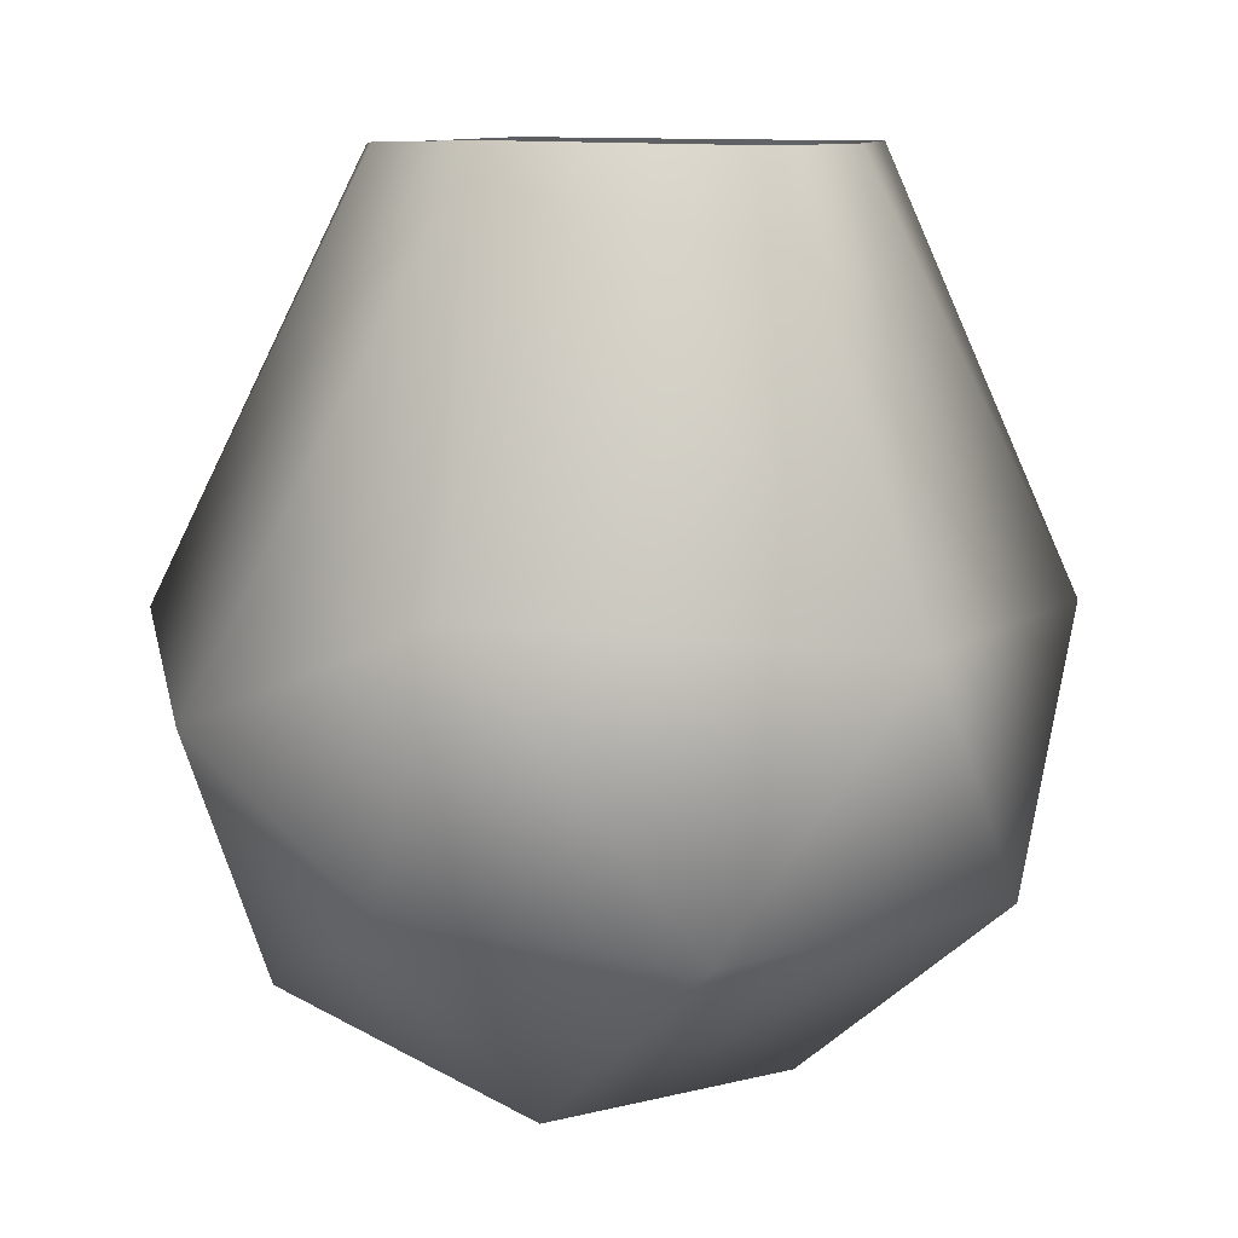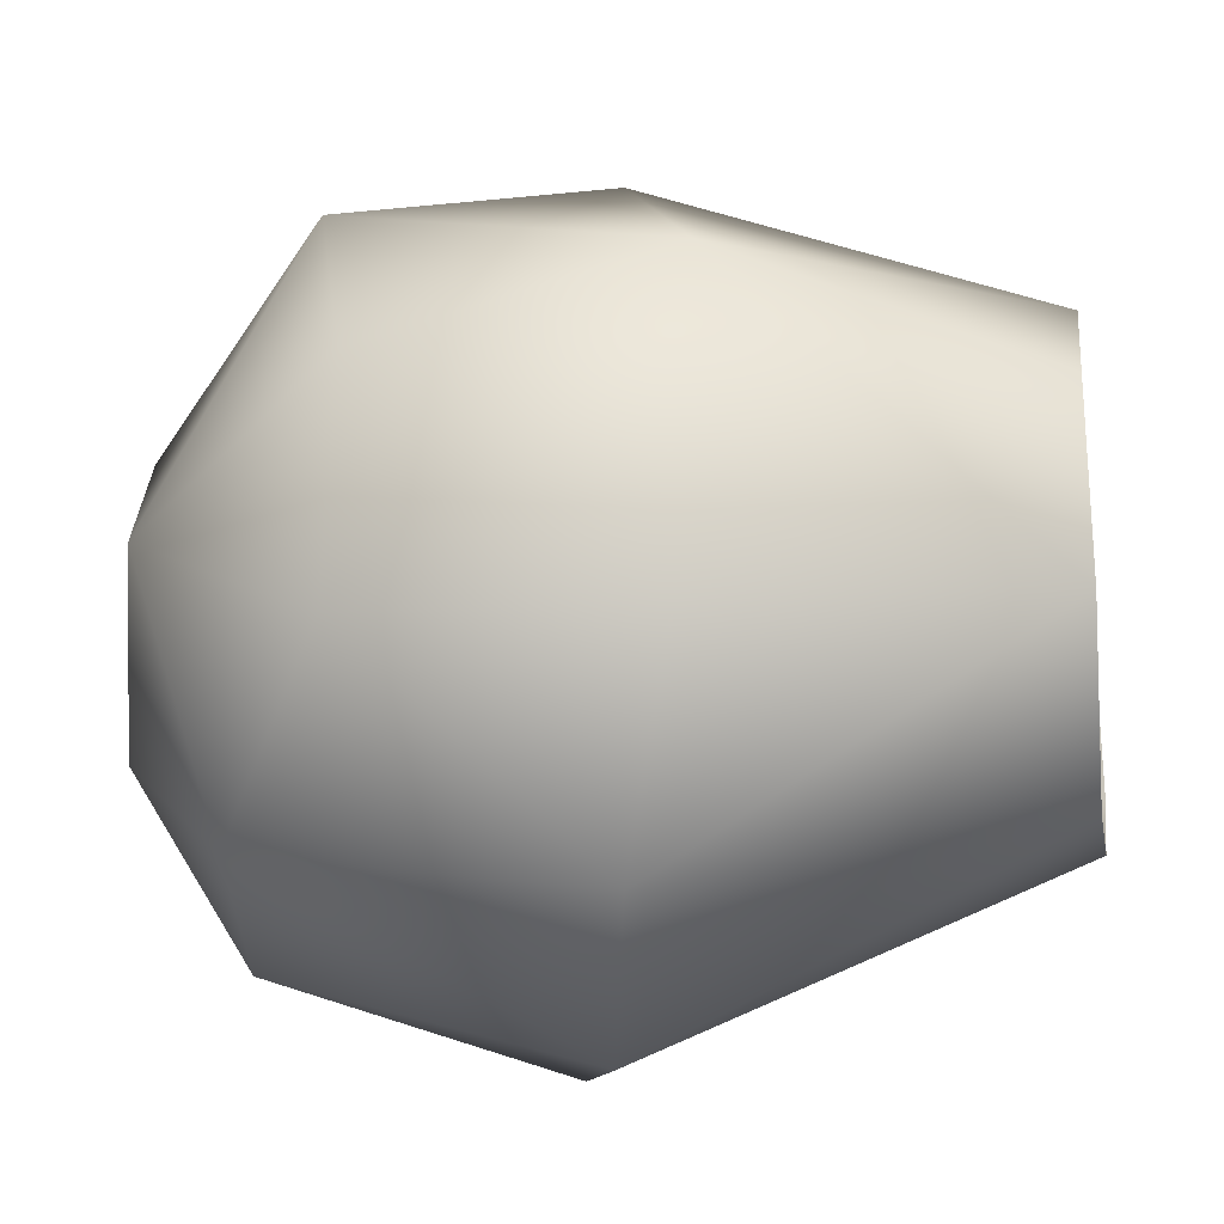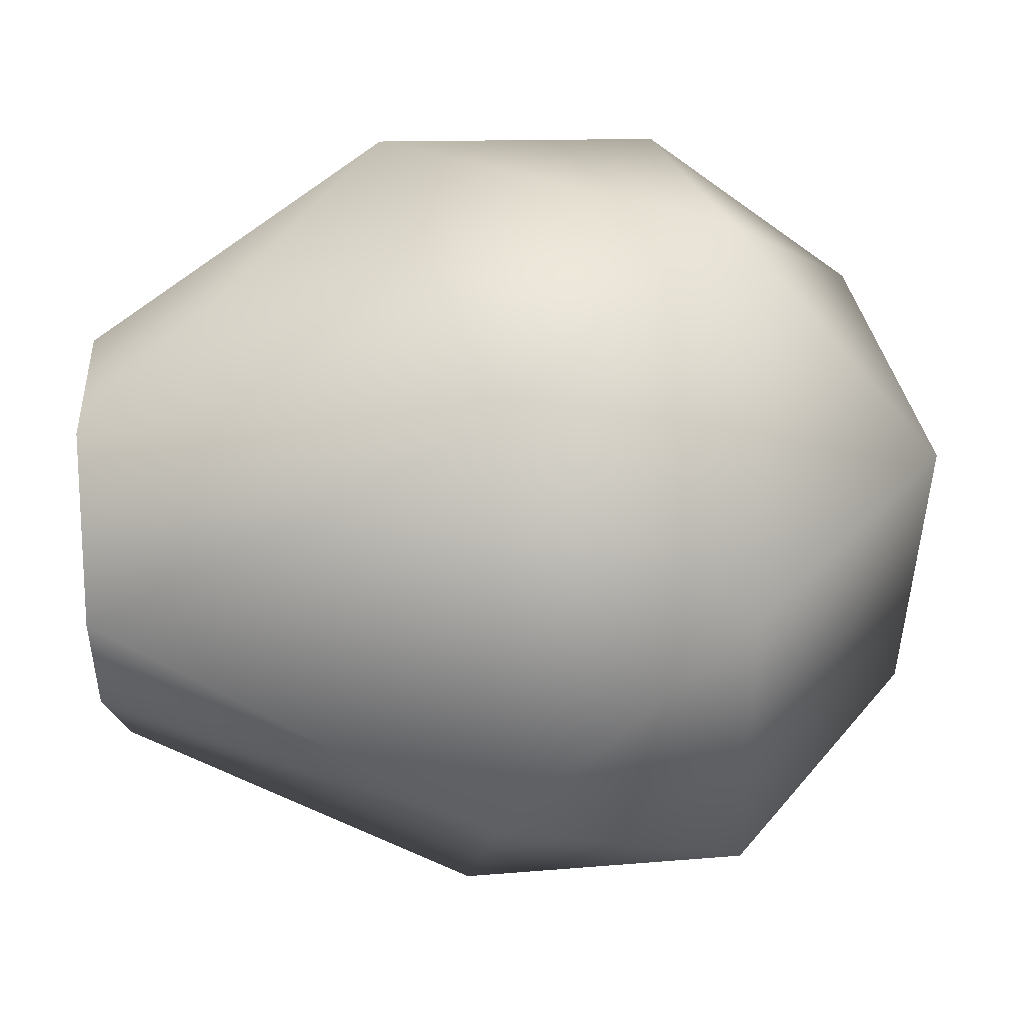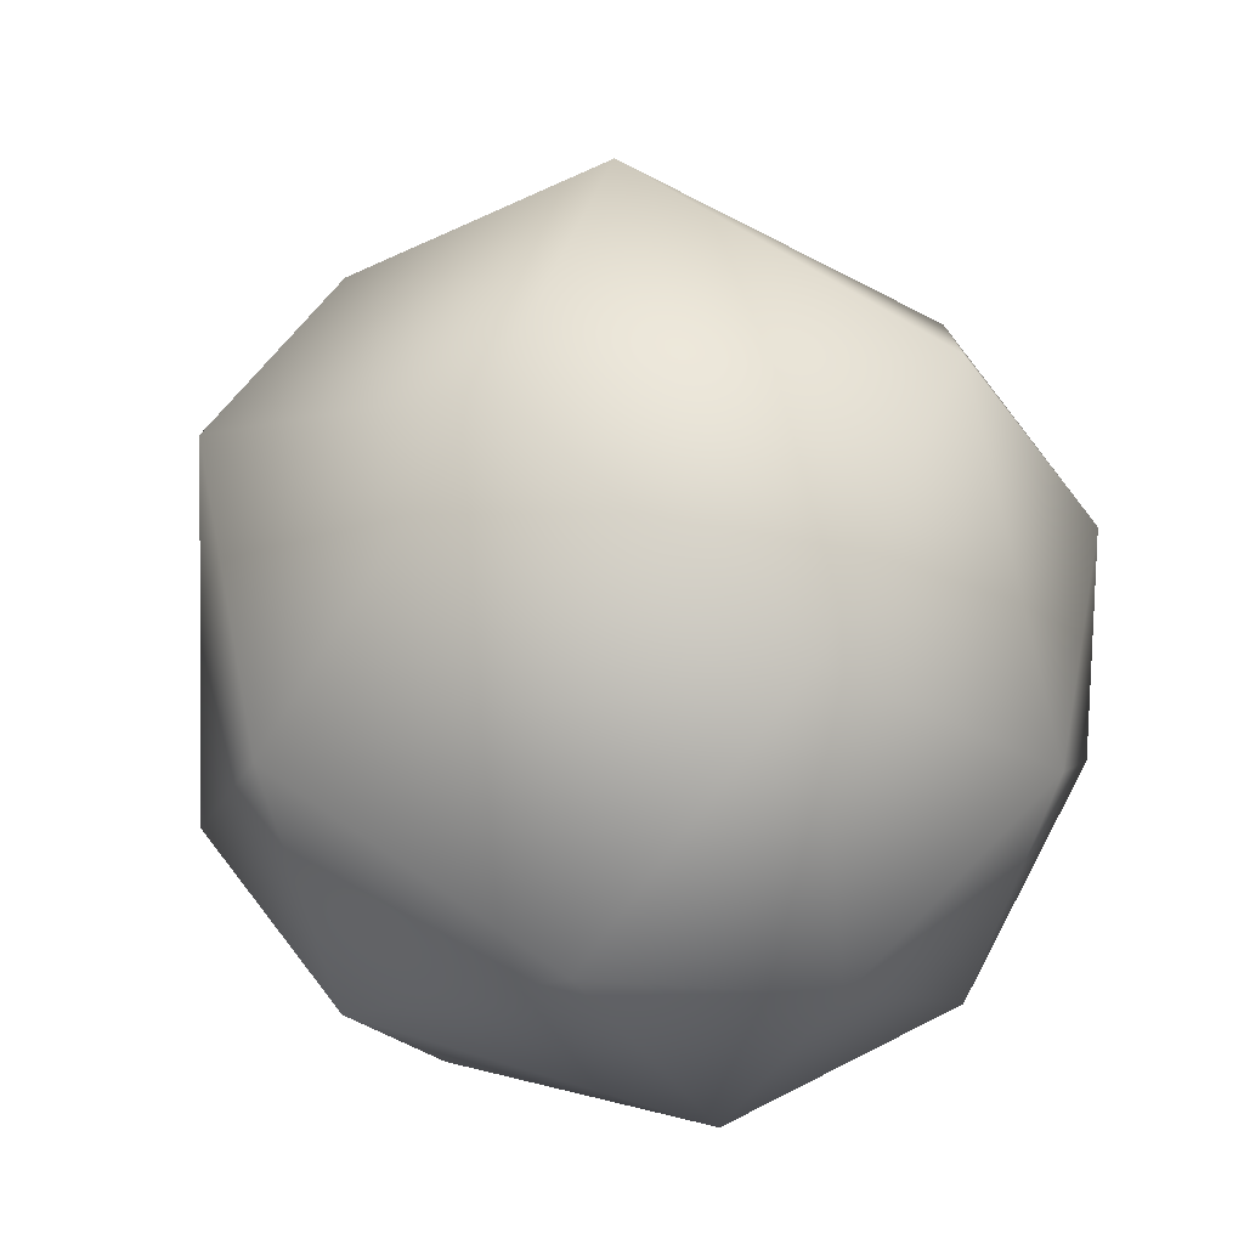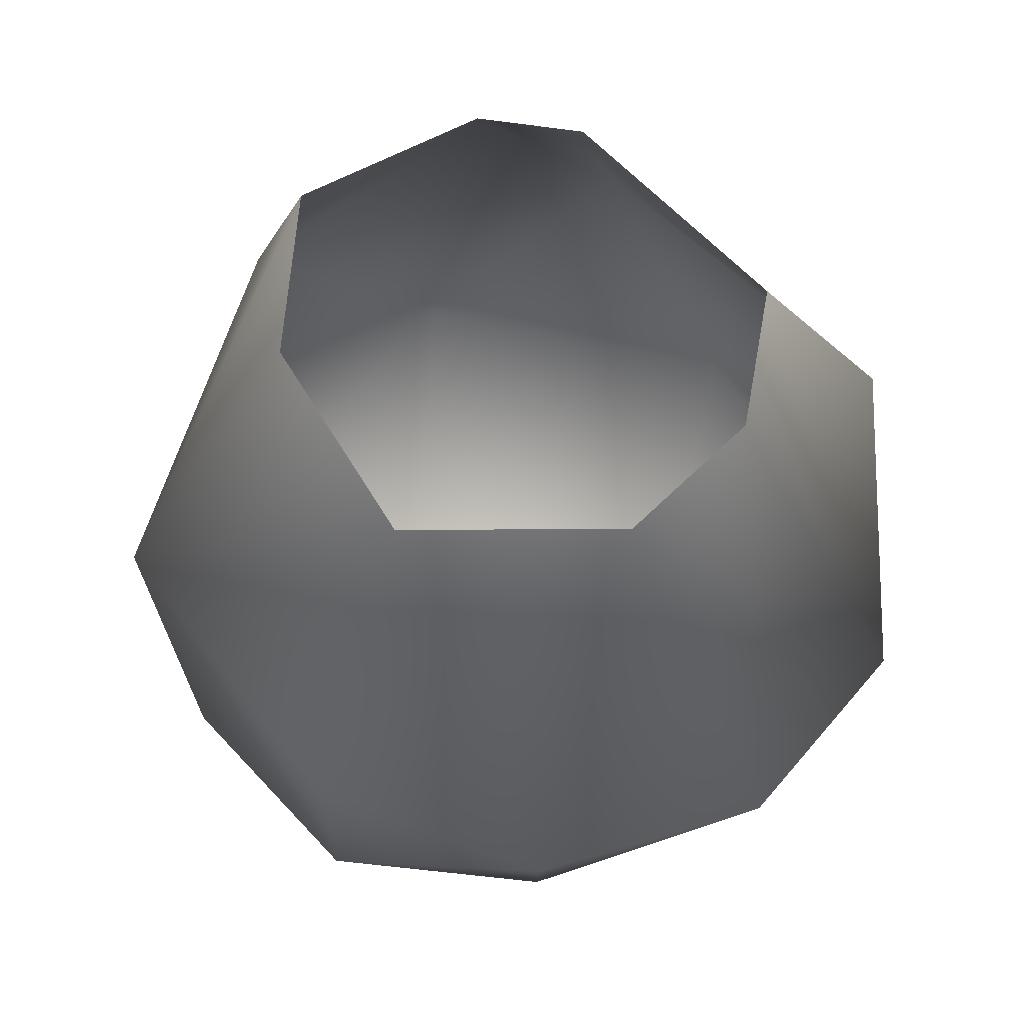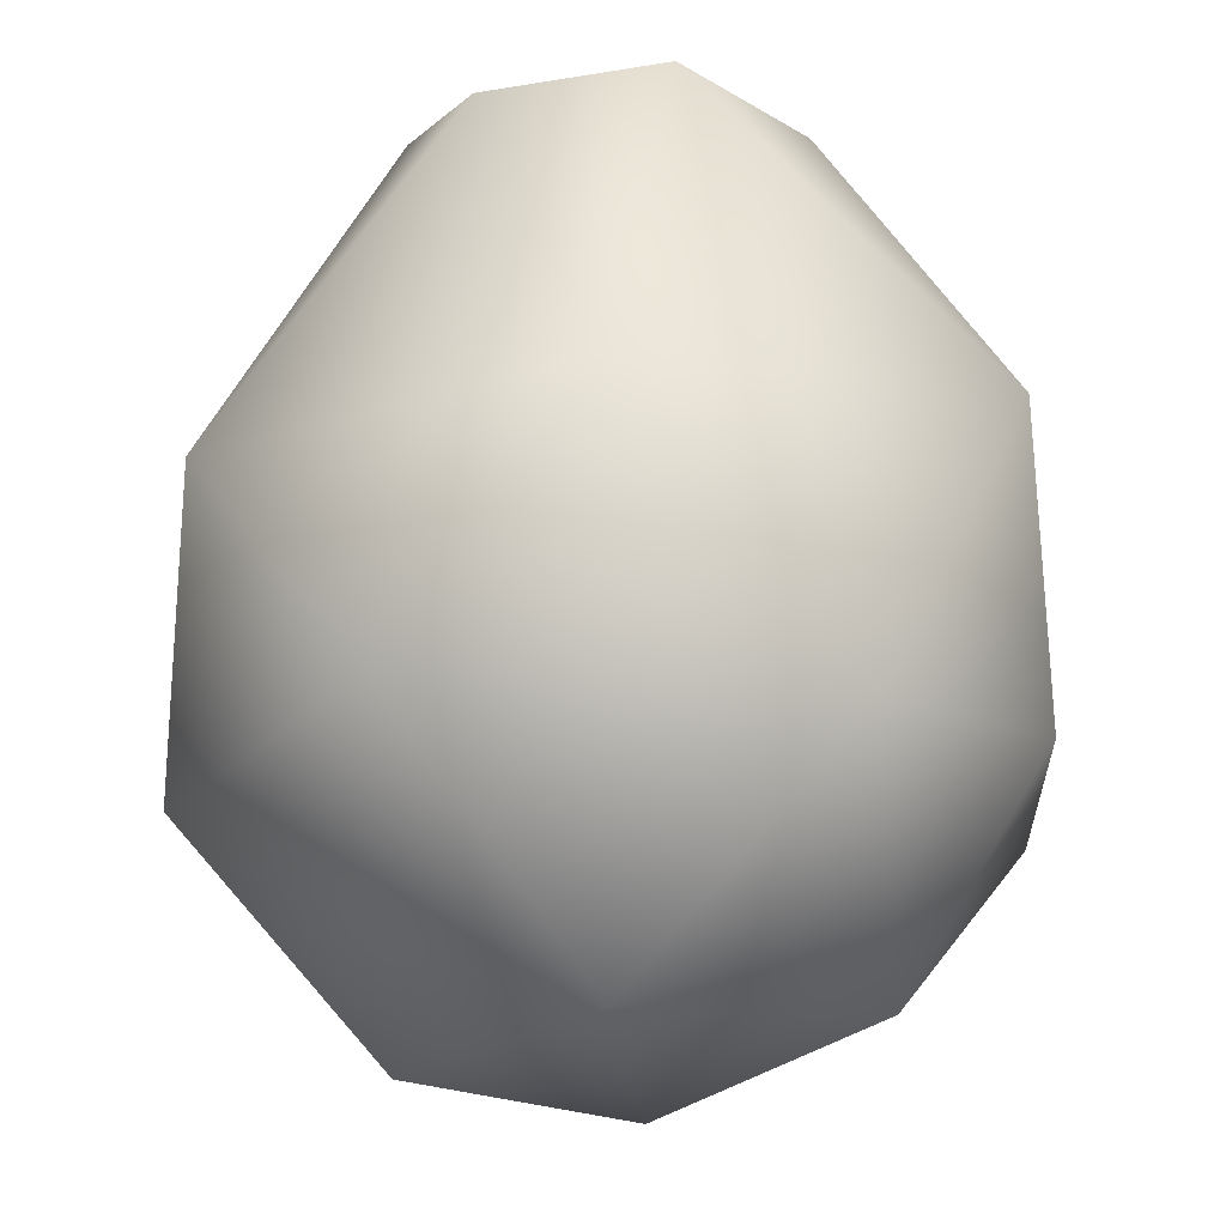
<metadata>
{"format":"obj","ext":"obj","renderer":"f3d","projection":"perspective","resolution":1024,"background":"white","views":[{"elev":9.8,"azim":-95.6,"up":"+Y"},{"elev":-18.5,"azim":98.8,"up":"+Z"},{"elev":78.3,"azim":-92.5,"up":"+Z"},{"elev":26.0,"azim":-18.8,"up":"+Z"},{"elev":66.6,"azim":136.5,"up":"+Y"},{"elev":63.1,"azim":1.3,"up":"+Z"}]}
</metadata>
<code>
o Lamp_Bulp_LOD0_Lamp.001
v 0.001124 0.003988 -0.01255
v 0.01504 0.007827 -0.003715
v -0.01338 0.005293 -0.009345
v -0.001035 0.003983 0.007279
v 0.01267 0.01771 0.01674
v 0.02348 0.02165 0.003467
v 0.02353 0.02102 -0.01131
v 0.0125 0.01306 -0.02102
v -0.003039 0.01092 -0.02457
v -0.01381 0.029 -0.02941
v -0.02199 0.02007 -0.01882
v -0.0265 0.01804 -0.001079
v -0.0135 0.01765 0.01817
v -0.0252 0.03447 0.01061
v -0.001583 0.03327 0.0243
v 0.02202 0.04047 0.009212
v 0.02369 0.03959 -0.0117
v 0.01628 0.03586 -0.02488
v 0.001731 0.03319 -0.03154
v 0.002467 0.06057 -0.0182
v -0.007298 0.0608 -0.01813
v -0.02618 0.03681 -0.01528
v -0.0104 0.06074 0.009097
v 0.009971 0.06066 0.005236
v 0.01293 0.0608 -0.008522
v -0.01478 0.06101 -0.01264
v 0.00164 0.0607 0.01264
v -0.01467 0.06069 0.003719
f 26 22 14
f 13 12 4
f 4 1 2
f 3 9 1
f 1 9 8
f 3 12 11
f 5 2 6
f 4 5 13
f 2 1 8
f 2 7 6
f 7 8 18
f 8 7 2
f 19 8 9
f 11 9 3
f 22 11 12
f 13 15 14
f 15 5 16
f 7 16 6
f 18 17 7
f 19 21 20
f 26 10 22
f 15 23 14
f 15 16 27
f 25 16 17
f 18 25 17
f 20 18 19
f 26 14 28
f 14 23 28
f 16 24 27
f 5 4 2
f 19 18 8
f 19 9 10
f 11 10 9
f 10 11 22
f 14 22 12
f 5 15 13
f 16 5 6
f 7 17 16
f 19 10 21
f 26 21 10
f 25 24 16
f 18 20 25
f 12 13 14
f 3 1 4
f 4 12 3
f 27 23 15

</code>
